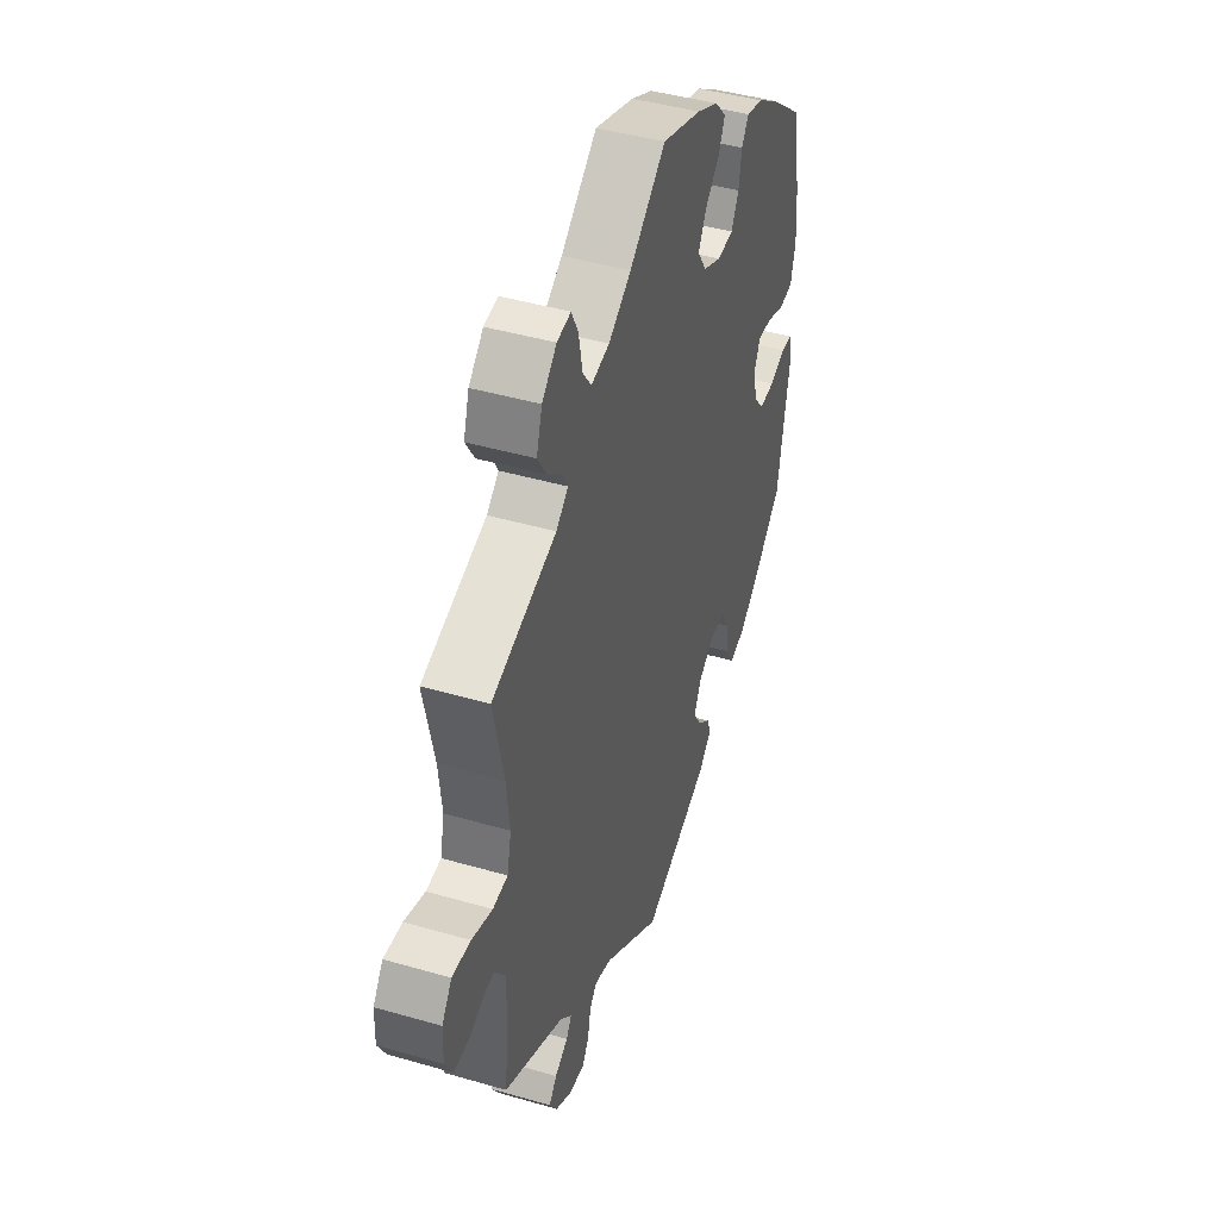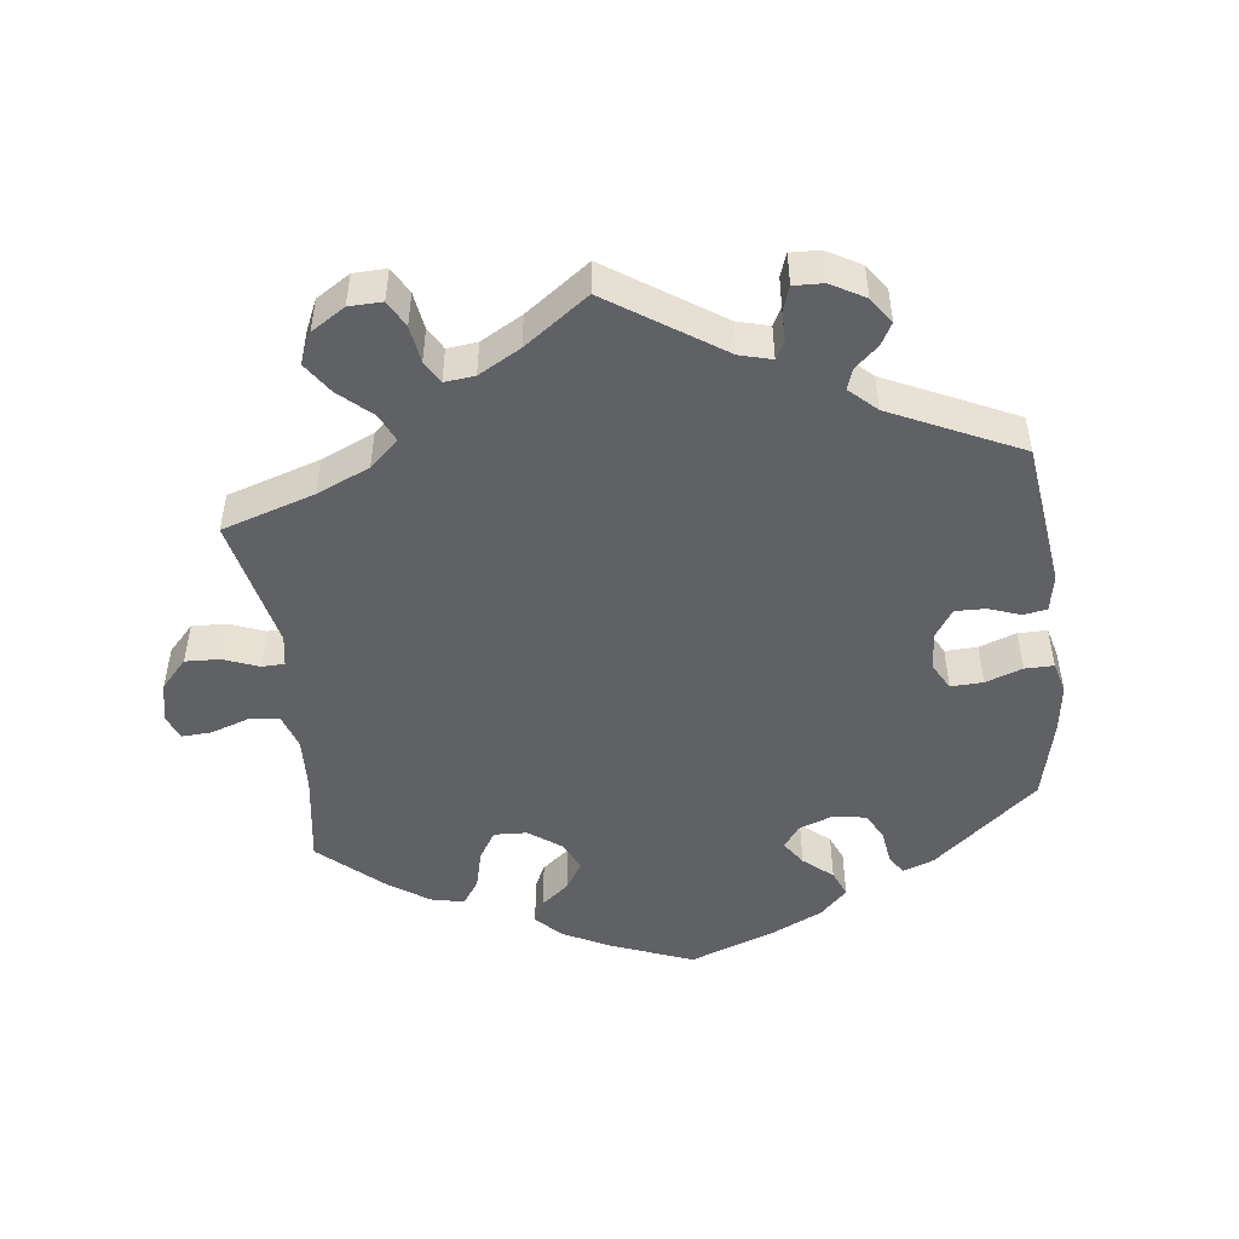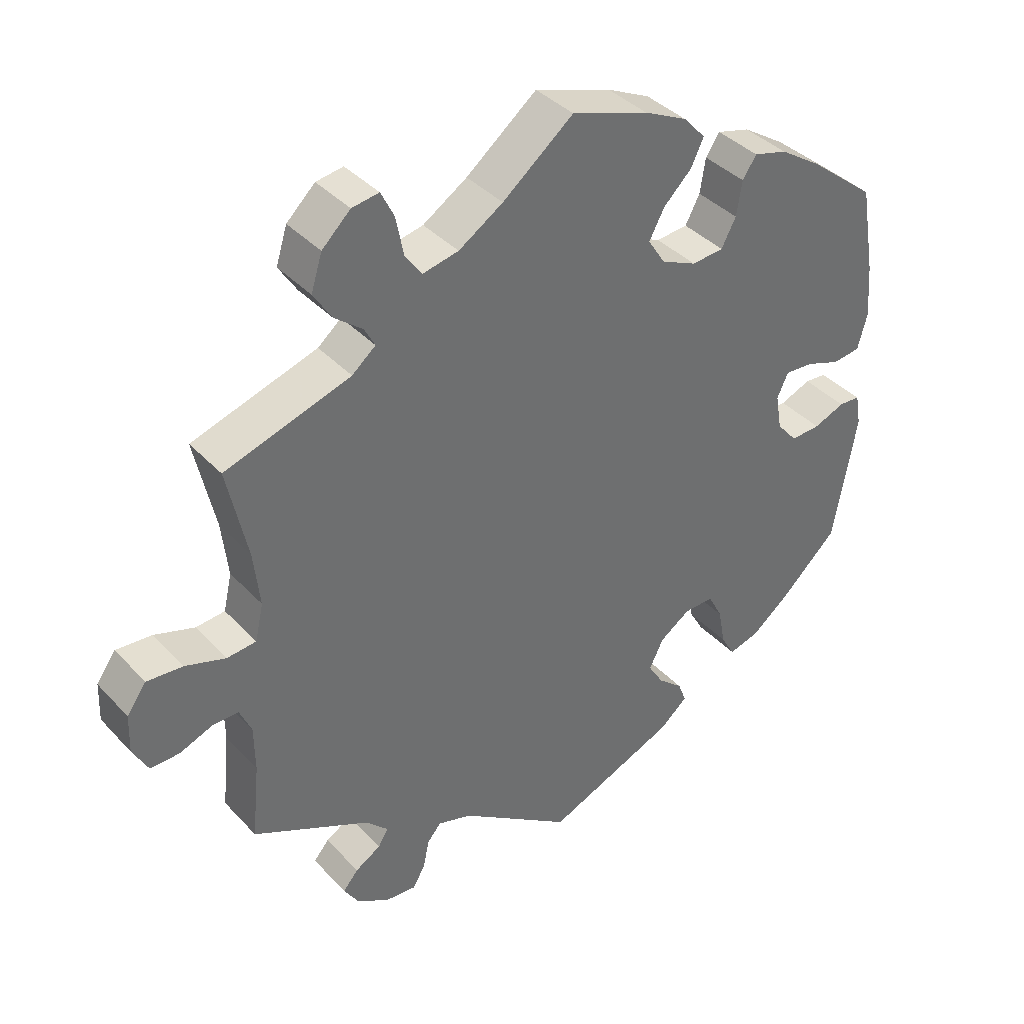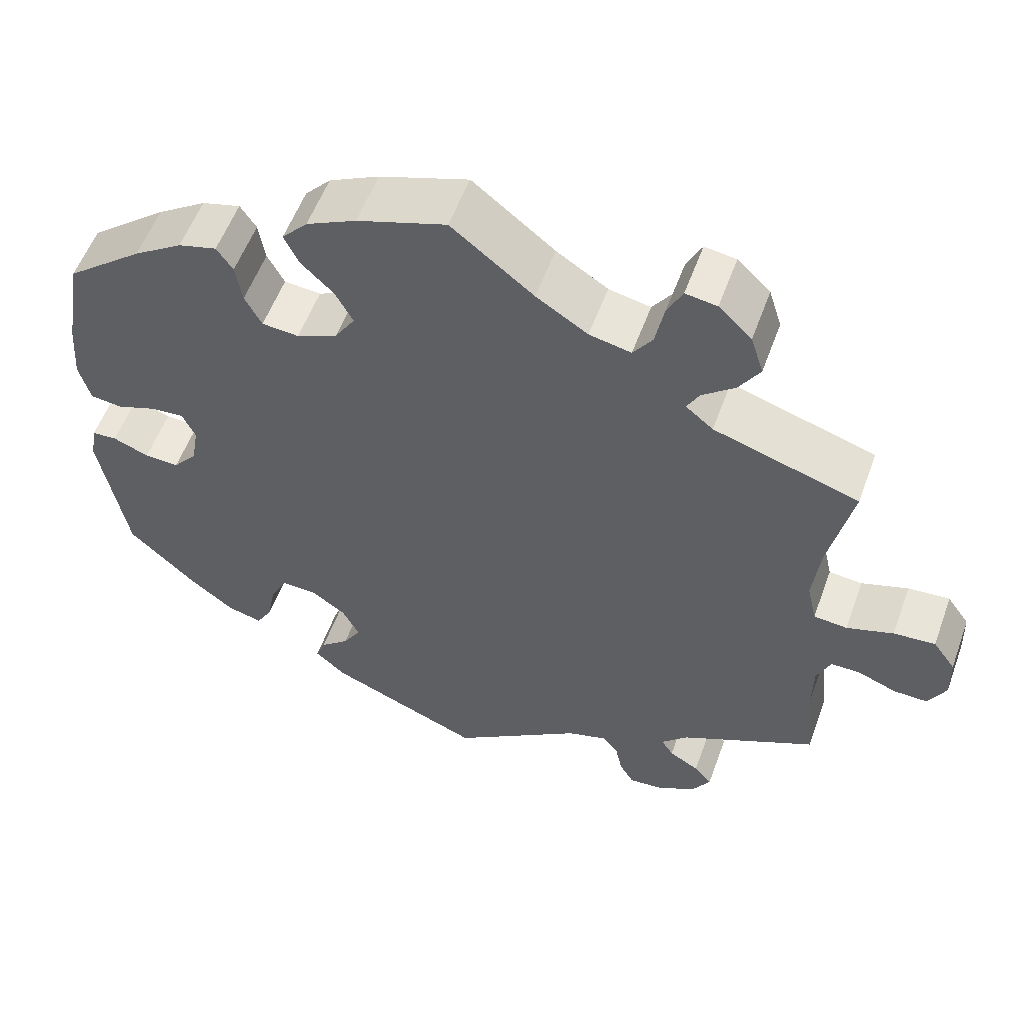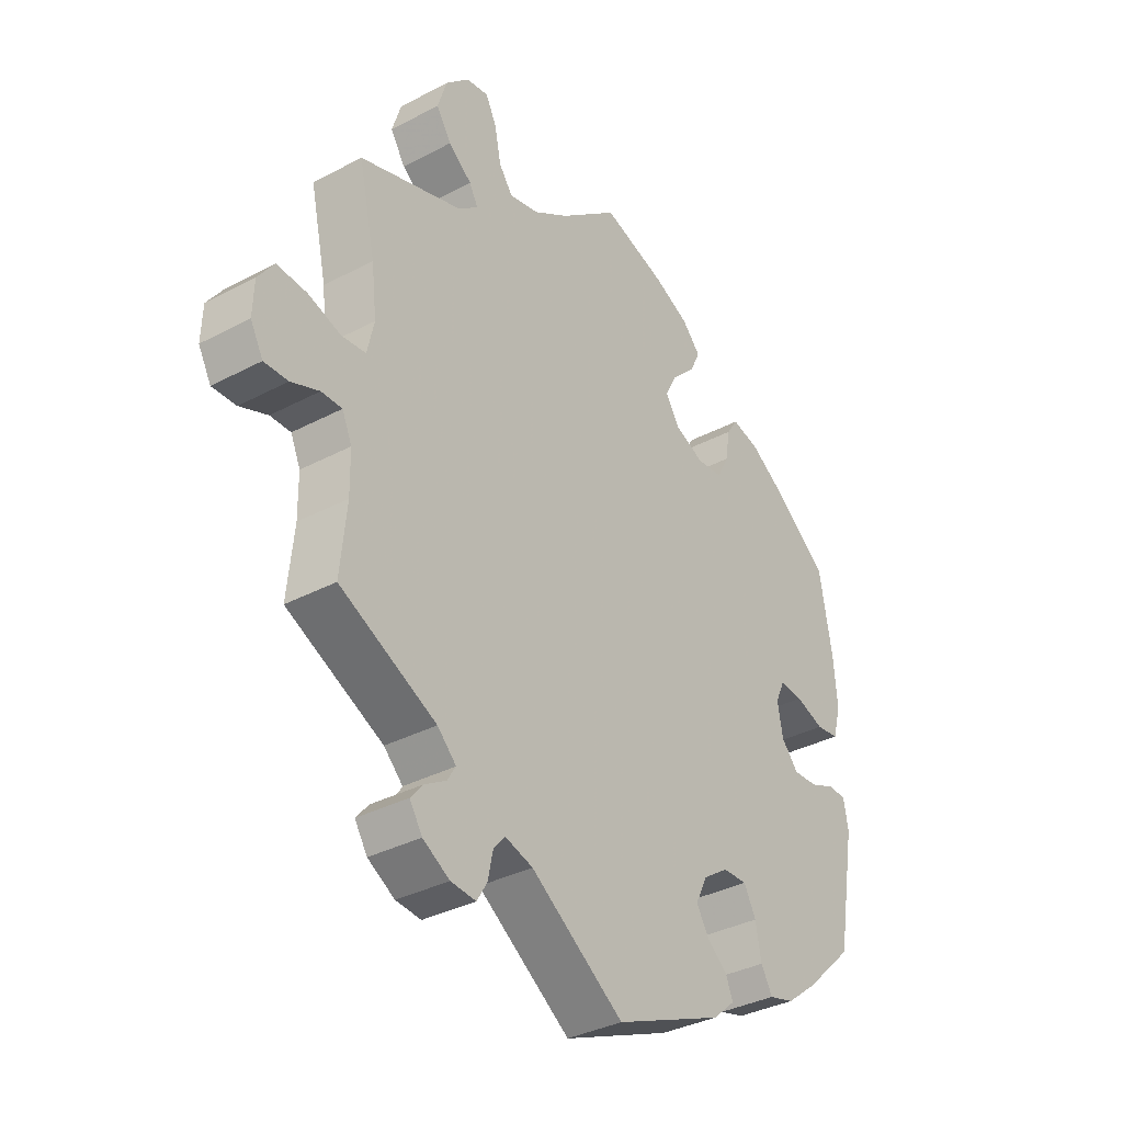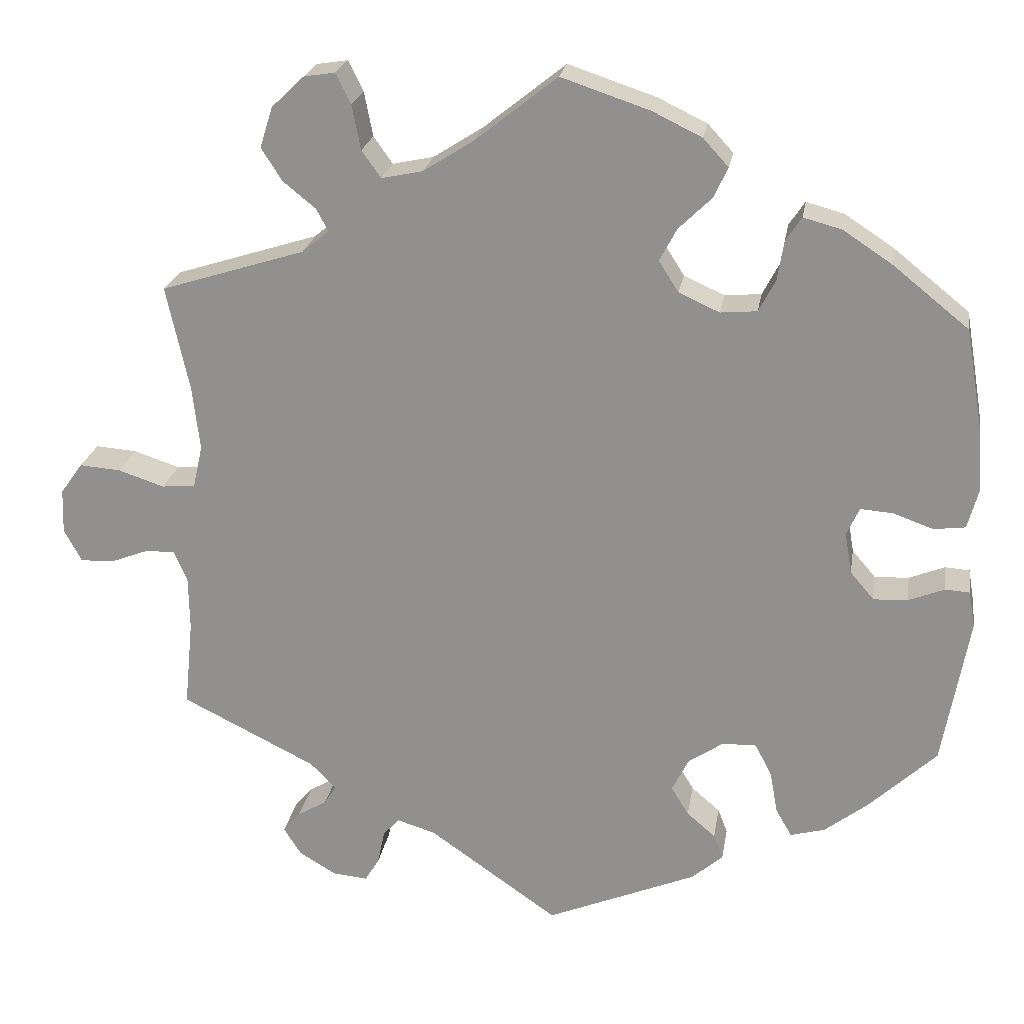
<metadata>
{"format":"obj","ext":"obj","renderer":"f3d","projection":"perspective","resolution":1024,"background":"white","views":[{"elev":43.8,"azim":108.8,"up":"+Z"},{"elev":-49.1,"azim":126.9,"up":"+Y"},{"elev":38.5,"azim":142.5,"up":"+Z"},{"elev":55.8,"azim":19.9,"up":"+Z"},{"elev":-34.9,"azim":125.3,"up":"+Z"},{"elev":22.6,"azim":-170.8,"up":"+Z"}]}
</metadata>
<code>
v 0.332 0.07 -0.373
v 0.299 0.07 -0.406
v 0.314 0.07 -0.43
v 0.351 0.07 -0.452
v 0.373 0.07 -0.478
v 0.351 0.07 -0.513
v 0.304 0.07 -0.541
v 0.26 0.07 -0.545
v 0.242 0.07 -0.515
v 0.233 0.07 -0.472
v 0.213 0.07 -0.449
v 0.164 0.07 -0.464
v 0.001 0.07 -0.578
v -0.189 0.07 -0.499
v -0.228 0.07 -0.465
v -0.216 0.07 -0.434
v -0.18 0.07 -0.403
v -0.158 0.07 -0.367
v -0.179 0.07 -0.325
v -0.223 0.07 -0.295
v -0.266 0.07 -0.294
v -0.287 0.07 -0.334
v -0.297 0.07 -0.388
v -0.317 0.07 -0.423
v -0.361 0.07 -0.411
v -0.415 0.07 -0.369
v -0.5 0.07 -0.289
v -0.533 0.07 -0.102
v -0.525 0.07 -0.056
v -0.494 0.07 -0.054
v -0.449 0.07 -0.072
v -0.406 0.07 -0.074
v -0.376 0.07 -0.039
v -0.367 0.07 0.013
v -0.383 0.07 0.048
v -0.424 0.07 0.045
v -0.474 0.07 0.027
v -0.514 0.07 0.032
v -0.528 0.07 0.084
v -0.522 0.07 0.161
v -0.5 0.07 0.289
v -0.404 0.07 0.366
v -0.343 0.07 0.406
v -0.295 0.07 0.419
v -0.275 0.07 0.389
v -0.267 0.07 0.339
v -0.246 0.07 0.299
v -0.2 0.07 0.295
v -0.149 0.07 0.318
v -0.124 0.07 0.357
v -0.146 0.07 0.398
v -0.187 0.07 0.438
v -0.205 0.07 0.476
v -0.173 0.07 0.511
v -0.111 0.07 0.541
v 0 0.07 0.578
v 0.102 0.07 0.497
v 0.166 0.07 0.456
v 0.218 0.07 0.445
v 0.242 0.07 0.479
v 0.253 0.07 0.535
v 0.272 0.07 0.573
v 0.311 0.07 0.567
v 0.352 0.07 0.528
v 0.368 0.07 0.477
v 0.342 0.07 0.436
v 0.301 0.07 0.403
v 0.286 0.07 0.375
v 0.32 0.07 0.347
v 0.501 0.07 0.29
v 0.472 0.07 0.157
v 0.463 0.07 0.077
v 0.475 0.07 0.024
v 0.517 0.07 0.02
v 0.575 0.07 0.039
v 0.627 0.07 0.043
v 0.655 0.07 0.004
v 0.657 0.07 -0.052
v 0.635 0.07 -0.093
v 0.593 0.07 -0.092
v 0.544 0.07 -0.073
v 0.508 0.07 -0.073
v 0.491 0.07 -0.112
v 0.49 0.07 -0.179
v 0.501 0.07 -0.289
v 0.332 0 -0.373
v 0.299 0 -0.406
v 0.314 0 -0.43
v 0.351 0 -0.452
v 0.373 0 -0.478
v 0.351 0 -0.513
v 0.304 0 -0.541
v 0.26 0 -0.545
v 0.242 0 -0.515
v 0.233 0 -0.472
v 0.213 0 -0.449
v 0.164 0 -0.464
v 0.001 0 -0.578
v -0.189 0 -0.499
v -0.228 0 -0.465
v -0.216 0 -0.434
v -0.18 0 -0.403
v -0.158 0 -0.367
v -0.179 0 -0.325
v -0.223 0 -0.295
v -0.266 0 -0.294
v -0.287 0 -0.334
v -0.297 0 -0.388
v -0.317 0 -0.423
v -0.361 0 -0.411
v -0.415 0 -0.369
v -0.5 0 -0.289
v -0.533 0 -0.102
v -0.525 0 -0.056
v -0.494 0 -0.054
v -0.449 0 -0.072
v -0.406 0 -0.074
v -0.376 0 -0.039
v -0.367 0 0.013
v -0.383 0 0.048
v -0.424 0 0.045
v -0.474 0 0.027
v -0.514 0 0.032
v -0.528 0 0.084
v -0.522 0 0.161
v -0.5 0 0.289
v -0.404 0 0.366
v -0.343 0 0.406
v -0.295 0 0.419
v -0.275 0 0.389
v -0.267 0 0.339
v -0.246 0 0.299
v -0.2 0 0.295
v -0.149 0 0.318
v -0.124 0 0.357
v -0.146 0 0.398
v -0.187 0 0.438
v -0.205 0 0.476
v -0.173 0 0.511
v -0.111 0 0.541
v 0 0 0.578
v 0.102 0 0.497
v 0.166 0 0.456
v 0.218 0 0.445
v 0.242 0 0.479
v 0.253 0 0.535
v 0.272 0 0.573
v 0.311 0 0.567
v 0.352 0 0.528
v 0.368 0 0.477
v 0.342 0 0.436
v 0.301 0 0.403
v 0.286 0 0.375
v 0.32 0 0.347
v 0.501 0 0.29
v 0.472 0 0.157
v 0.463 0 0.077
v 0.475 0 0.024
v 0.517 0 0.02
v 0.575 0 0.039
v 0.627 0 0.043
v 0.655 0 0.004
v 0.657 0 -0.052
v 0.635 0 -0.093
v 0.593 0 -0.092
v 0.544 0 -0.073
v 0.508 0 -0.073
v 0.491 0 -0.112
v 0.49 0 -0.179
v 0.501 0 -0.289
f 84 85 1
f 83 84 1 2
f 82 83 2
f 78 79 80 81
f 78 81 82
f 77 78 82
f 74 75 76 77
f 73 74 77 82
f 69 70 71
f 68 69 71 72
f 64 65 66 67
f 64 67 68
f 63 64 68
f 60 61 62 63
f 59 60 63 68
f 58 59 68 72
f 54 55 56 57
f 51 52 53 54
f 50 51 54 57
f 49 50 57 58
f 43 44 45 46
f 43 46 47
f 42 43 47
f 41 42 47
f 40 41 47 48
f 36 37 38 39
f 35 36 39 40
f 28 29 30 31
f 28 31 32
f 27 28 32
f 26 27 32 33
f 22 23 24 25
f 21 22 25 26
f 14 15 16 17
f 12 13 14 17
f 11 12 17 18
f 7 8 9 10
f 7 10 11
f 6 7 11
f 3 4 5 6
f 2 3 6 11
f 73 82 2 11
f 48 49 58 72
f 35 40 48 72
f 34 35 72 73
f 21 26 33 34
f 20 21 34 73
f 19 20 73 11
f 11 18 19
f 86 170 169
f 87 86 169 168
f 87 168 167
f 166 165 164 163
f 167 166 163
f 167 163 162
f 162 161 160 159
f 167 162 159 158
f 156 155 154
f 157 156 154 153
f 152 151 150 149
f 153 152 149
f 153 149 148
f 148 147 146 145
f 153 148 145 144
f 157 153 144 143
f 142 141 140 139
f 139 138 137 136
f 142 139 136 135
f 143 142 135 134
f 131 130 129 128
f 132 131 128
f 132 128 127
f 132 127 126
f 133 132 126 125
f 124 123 122 121
f 125 124 121 120
f 116 115 114 113
f 117 116 113
f 117 113 112
f 118 117 112 111
f 110 109 108 107
f 111 110 107 106
f 102 101 100 99
f 102 99 98 97
f 103 102 97 96
f 95 94 93 92
f 96 95 92
f 96 92 91
f 91 90 89 88
f 96 91 88 87
f 96 87 167 158
f 157 143 134 133
f 157 133 125 120
f 158 157 120 119
f 119 118 111 106
f 158 119 106 105
f 96 158 105 104
f 104 103 96
f 1 86 87 2
f 2 87 88 3
f 3 88 89 4
f 4 89 90 5
f 5 90 91 6
f 6 91 92 7
f 7 92 93 8
f 8 93 94 9
f 9 94 95 10
f 10 95 96 11
f 11 96 97 12
f 12 97 98 13
f 13 98 99 14
f 14 99 100 15
f 15 100 101 16
f 16 101 102 17
f 17 102 103 18
f 18 103 104 19
f 19 104 105 20
f 20 105 106 21
f 21 106 107 22
f 22 107 108 23
f 23 108 109 24
f 24 109 110 25
f 25 110 111 26
f 26 111 112 27
f 27 112 113 28
f 28 113 114 29
f 29 114 115 30
f 30 115 116 31
f 31 116 117 32
f 32 117 118 33
f 33 118 119 34
f 34 119 120 35
f 35 120 121 36
f 36 121 122 37
f 37 122 123 38
f 38 123 124 39
f 39 124 125 40
f 40 125 126 41
f 41 126 127 42
f 42 127 128 43
f 43 128 129 44
f 44 129 130 45
f 45 130 131 46
f 46 131 132 47
f 47 132 133 48
f 48 133 134 49
f 49 134 135 50
f 50 135 136 51
f 51 136 137 52
f 52 137 138 53
f 53 138 139 54
f 54 139 140 55
f 55 140 141 56
f 56 141 142 57
f 57 142 143 58
f 58 143 144 59
f 59 144 145 60
f 60 145 146 61
f 61 146 147 62
f 62 147 148 63
f 63 148 149 64
f 64 149 150 65
f 65 150 151 66
f 66 151 152 67
f 67 152 153 68
f 68 153 154 69
f 69 154 155 70
f 70 155 156 71
f 71 156 157 72
f 72 157 158 73
f 73 158 159 74
f 74 159 160 75
f 75 160 161 76
f 76 161 162 77
f 77 162 163 78
f 78 163 164 79
f 79 164 165 80
f 80 165 166 81
f 81 166 167 82
f 82 167 168 83
f 83 168 169 84
f 84 169 170 85
f 85 170 86 1

</code>
